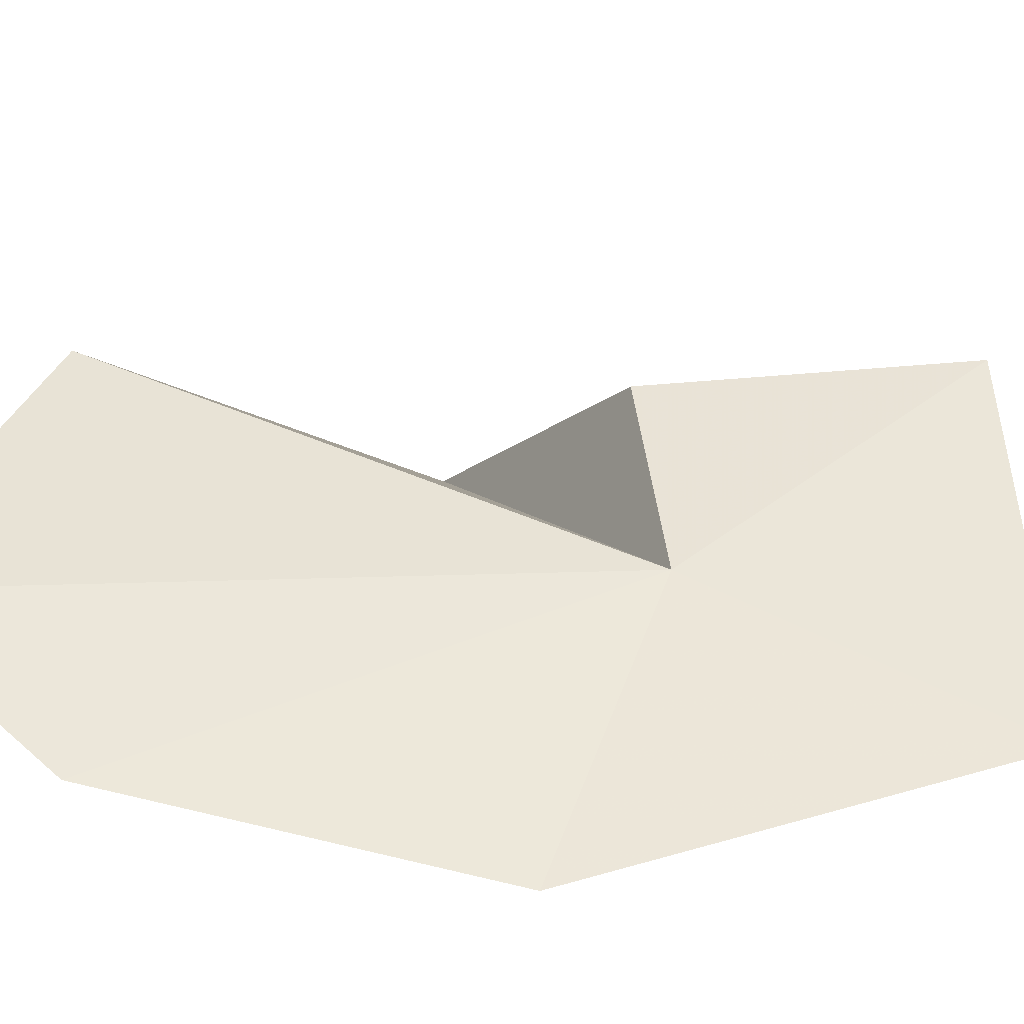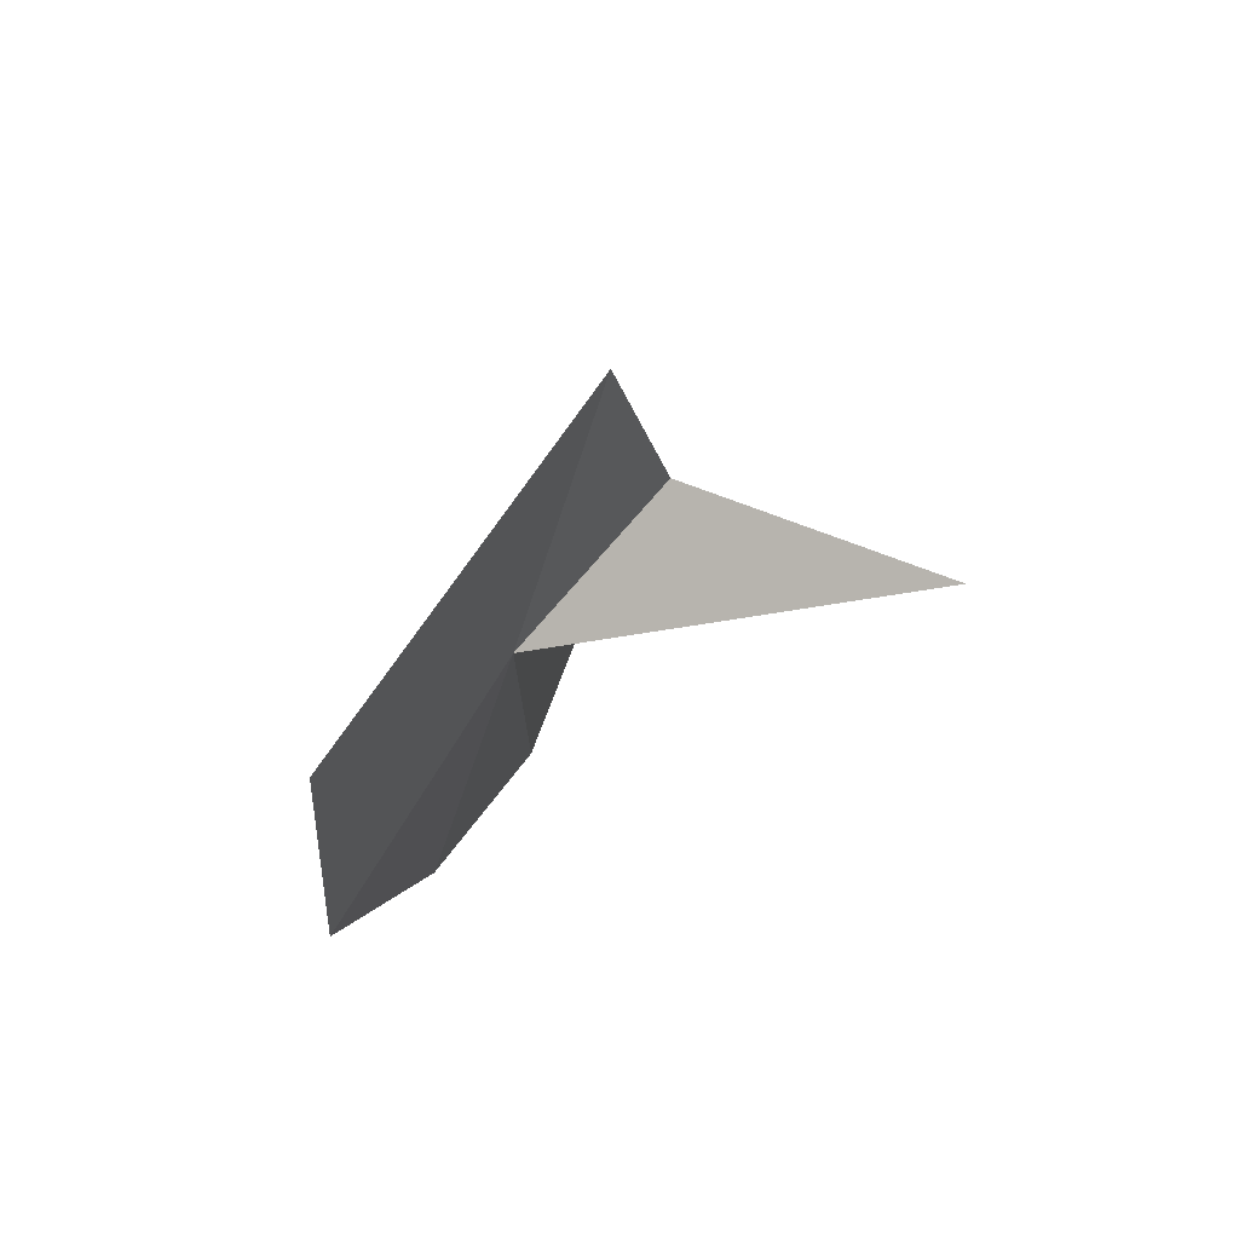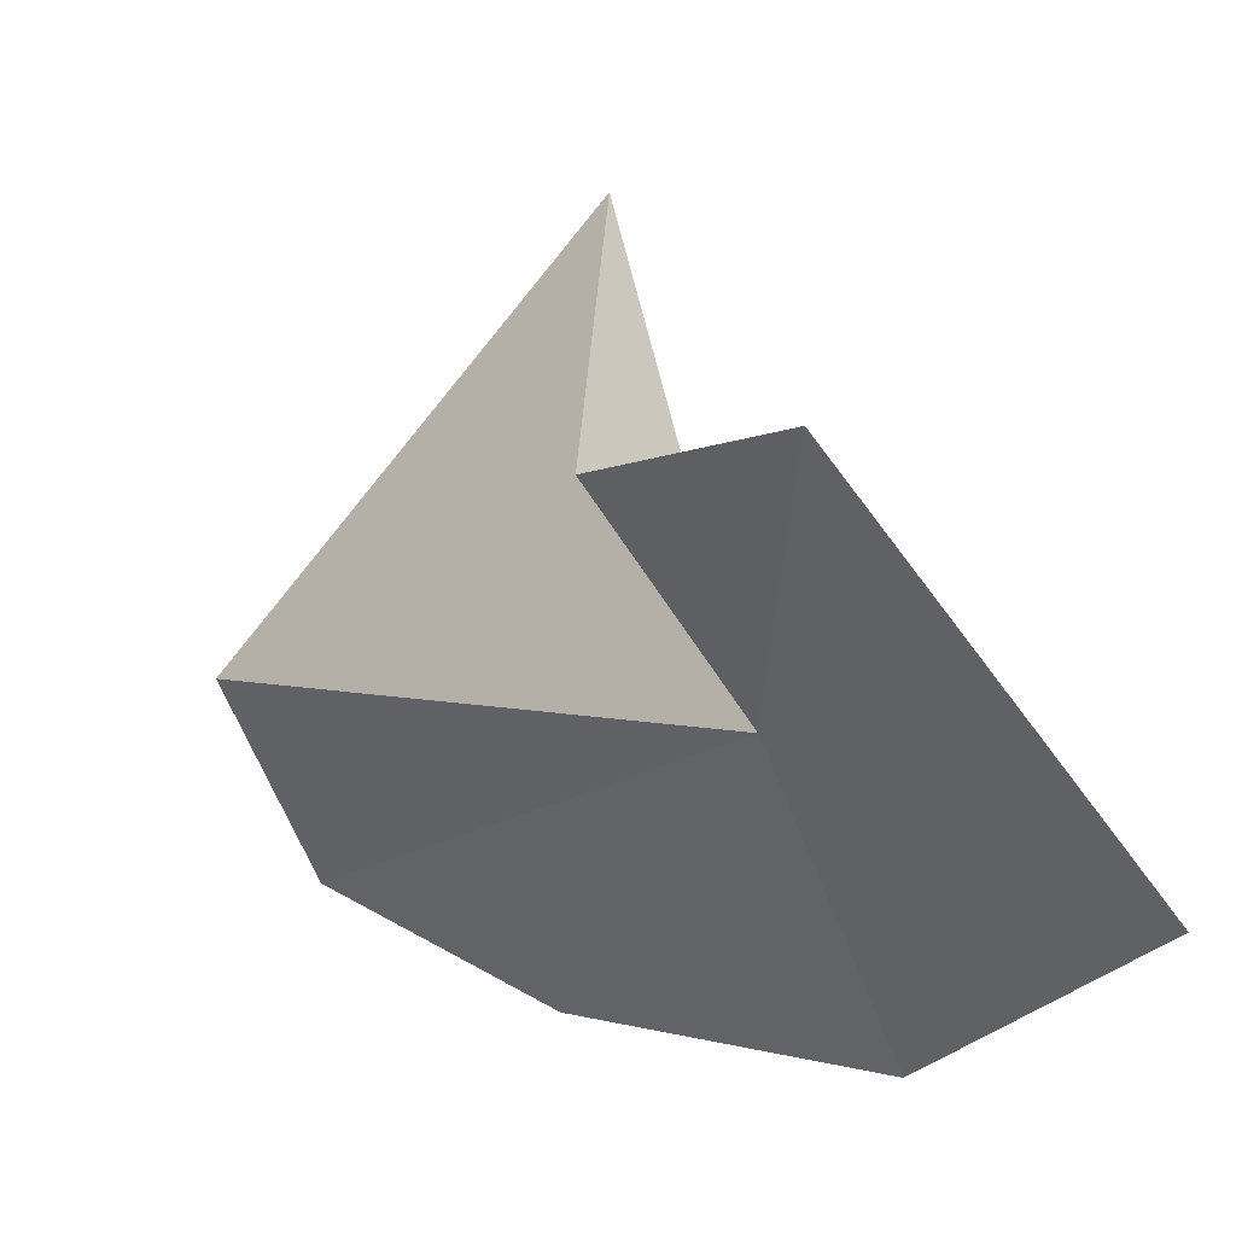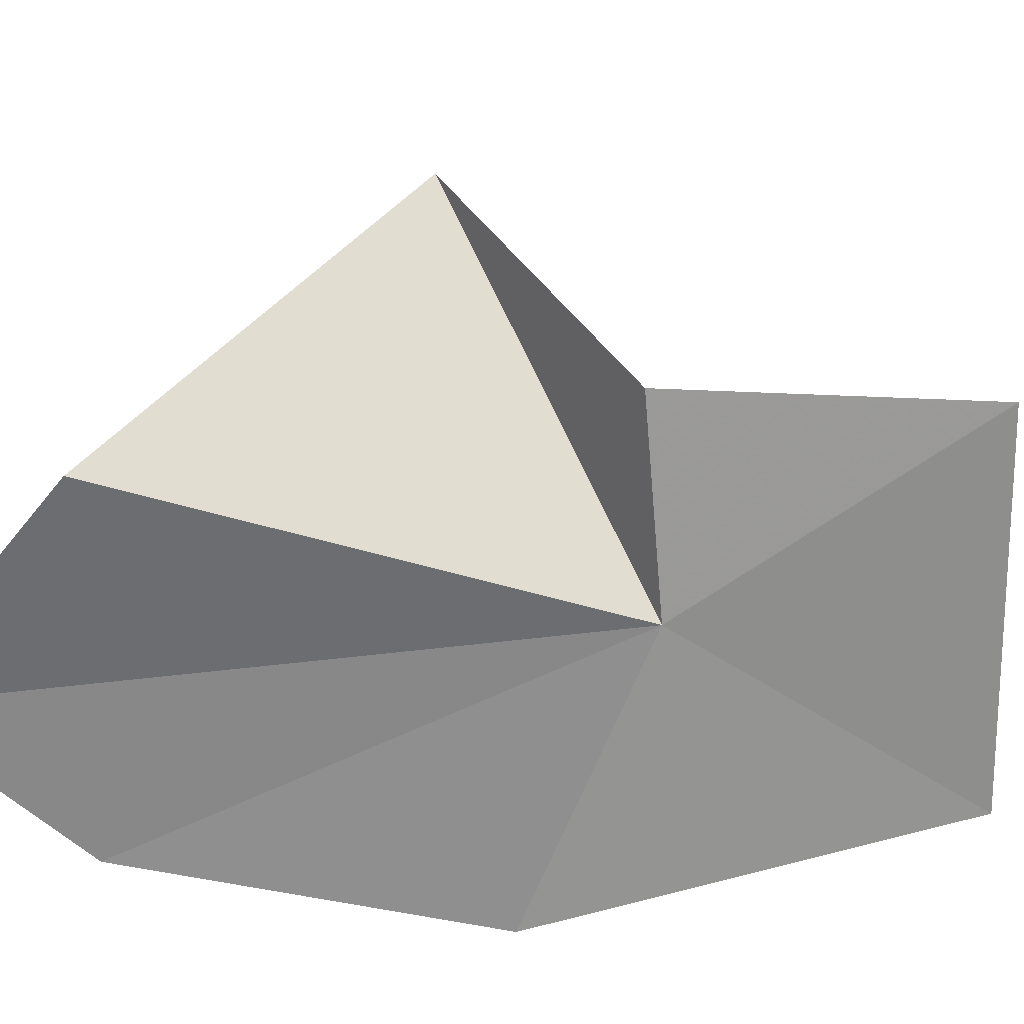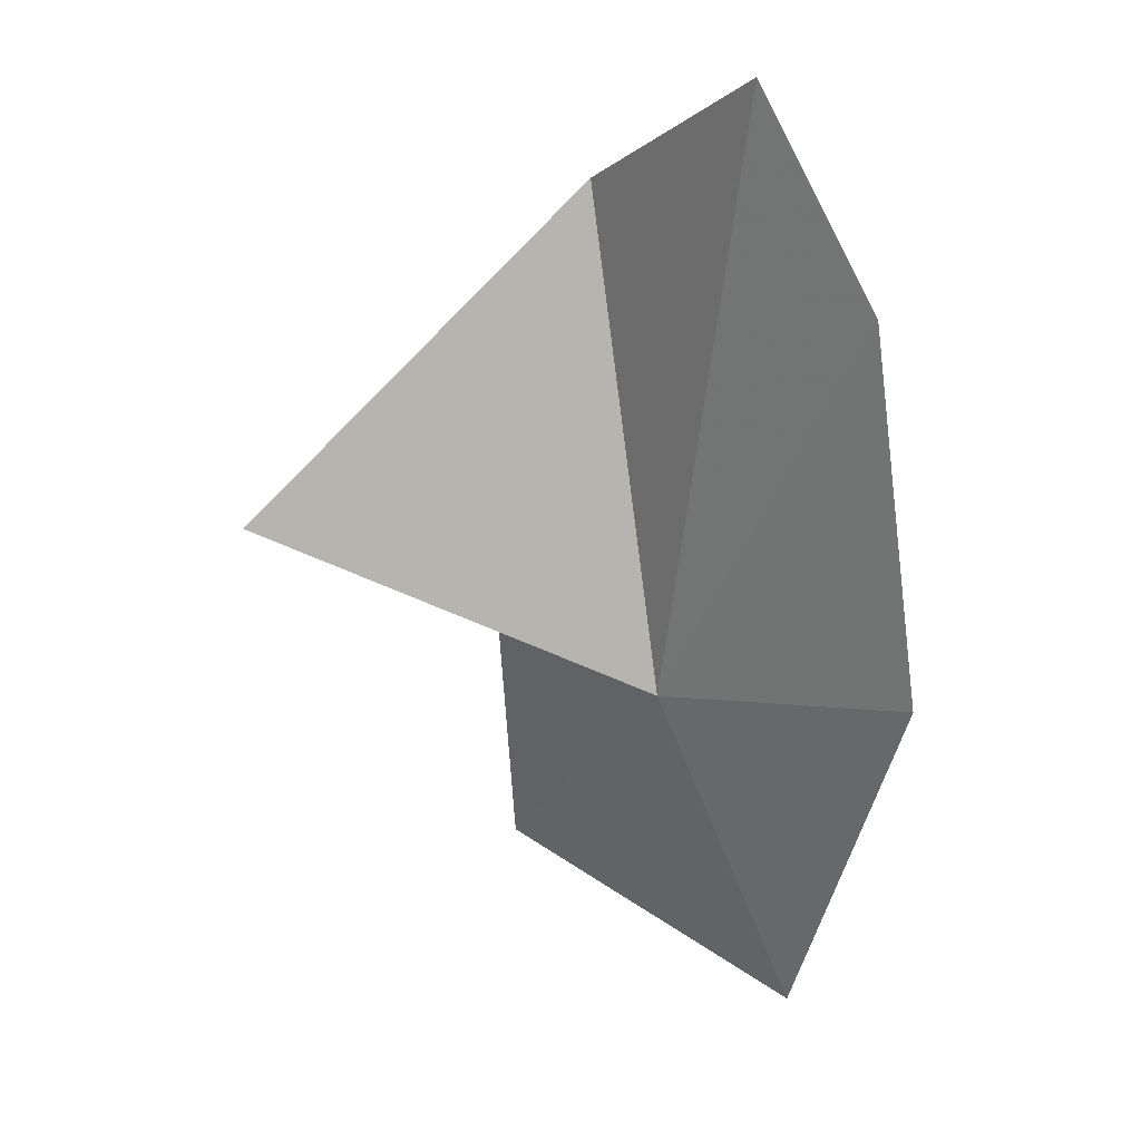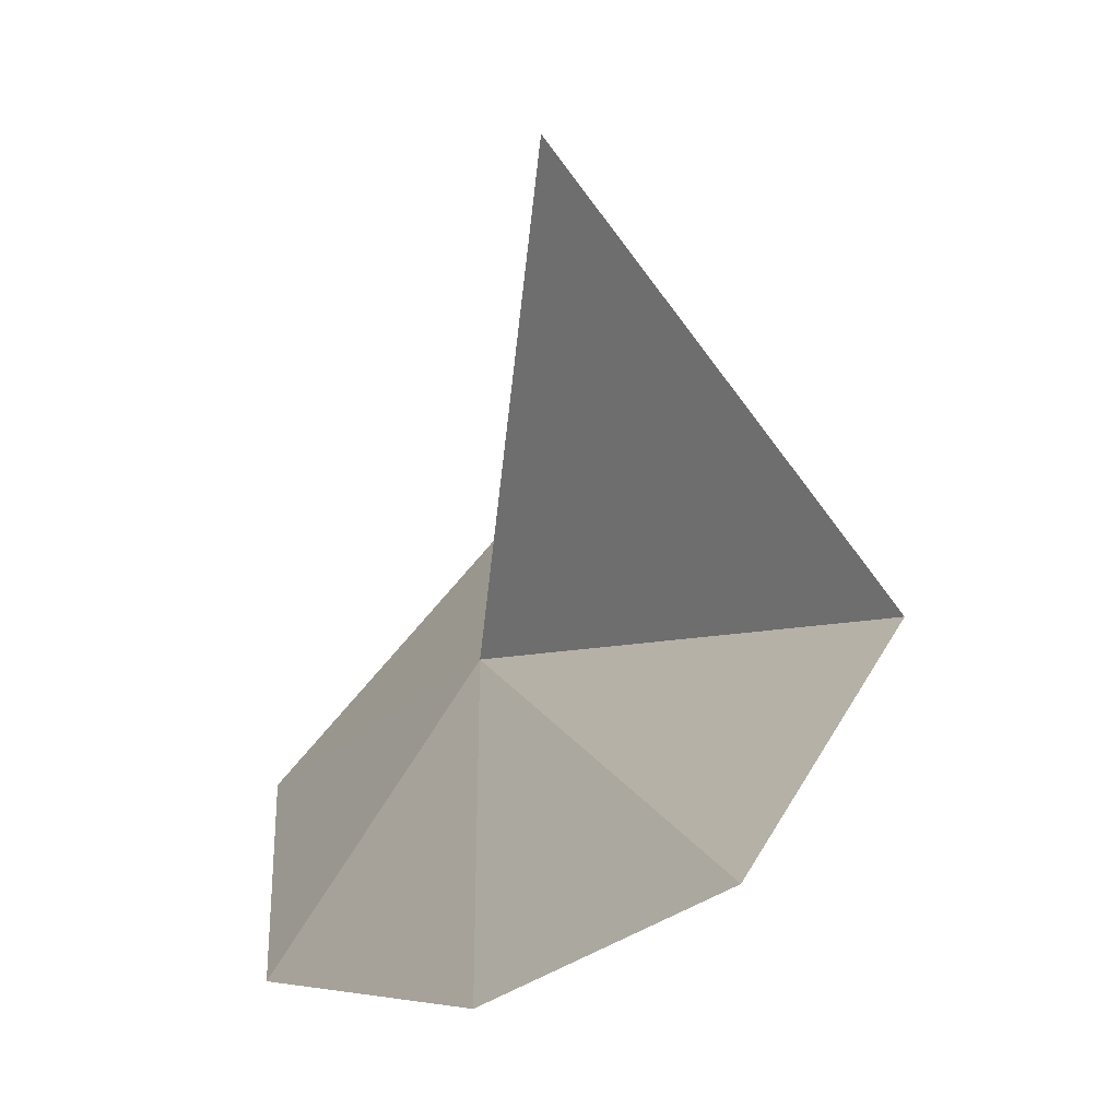
<metadata>
{"format":"obj","ext":"obj","renderer":"f3d","projection":"perspective","resolution":1024,"background":"white","views":[{"elev":-79.0,"azim":-117.3,"up":"+Z"},{"elev":-72.6,"azim":-75.8,"up":"+Y"},{"elev":-6.3,"azim":-58.5,"up":"+Z"},{"elev":-16.7,"azim":-121.6,"up":"+Z"},{"elev":2.7,"azim":91.0,"up":"+Y"},{"elev":3.3,"azim":137.2,"up":"+Z"}]}
</metadata>
<code>
v 11.68 -6.207 -5.669
v 14.78 -0.1635 -6.518
v 12.45 -0.8176 -4.965
v 12.63 -4.402 -1.407
v 10.64 -5.352 -3.915
v 11.26 -9.548 -7.092
v 8.95 -8.062 -4.05
v 15.07 -2.422 -7.619
v 14.01 -6.133 -8.095
f 1 2 3
f 1 3 4
f 1 4 5
f 1 7 6
f 1 5 7
f 1 8 2
f 1 9 8
f 1 6 9

</code>
